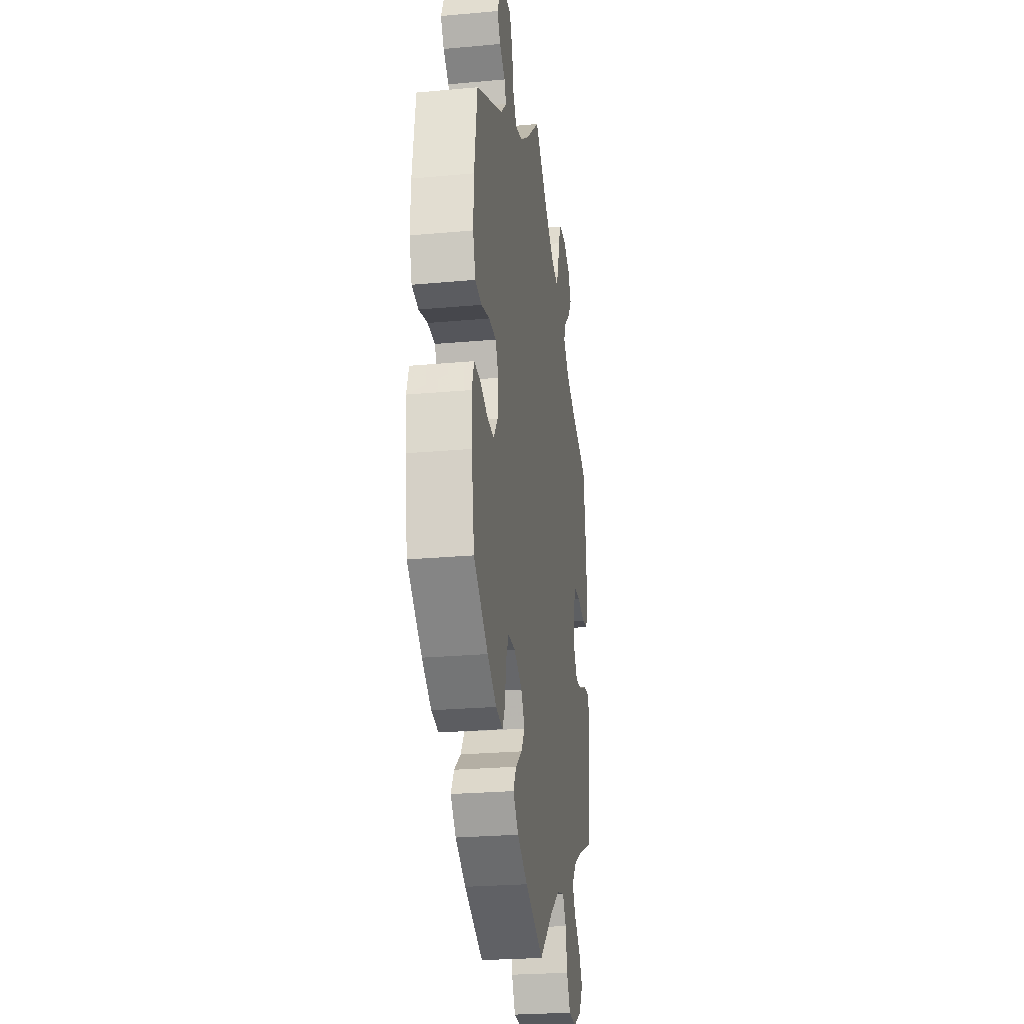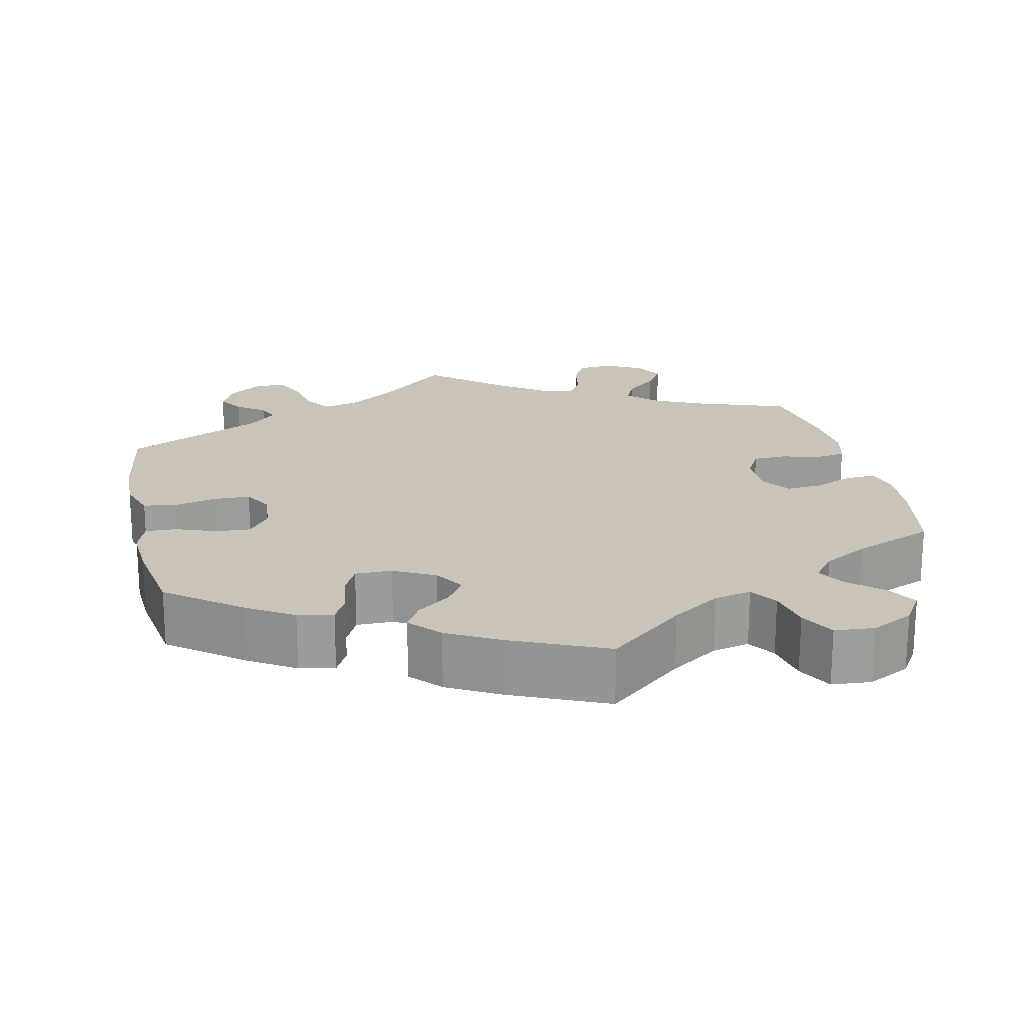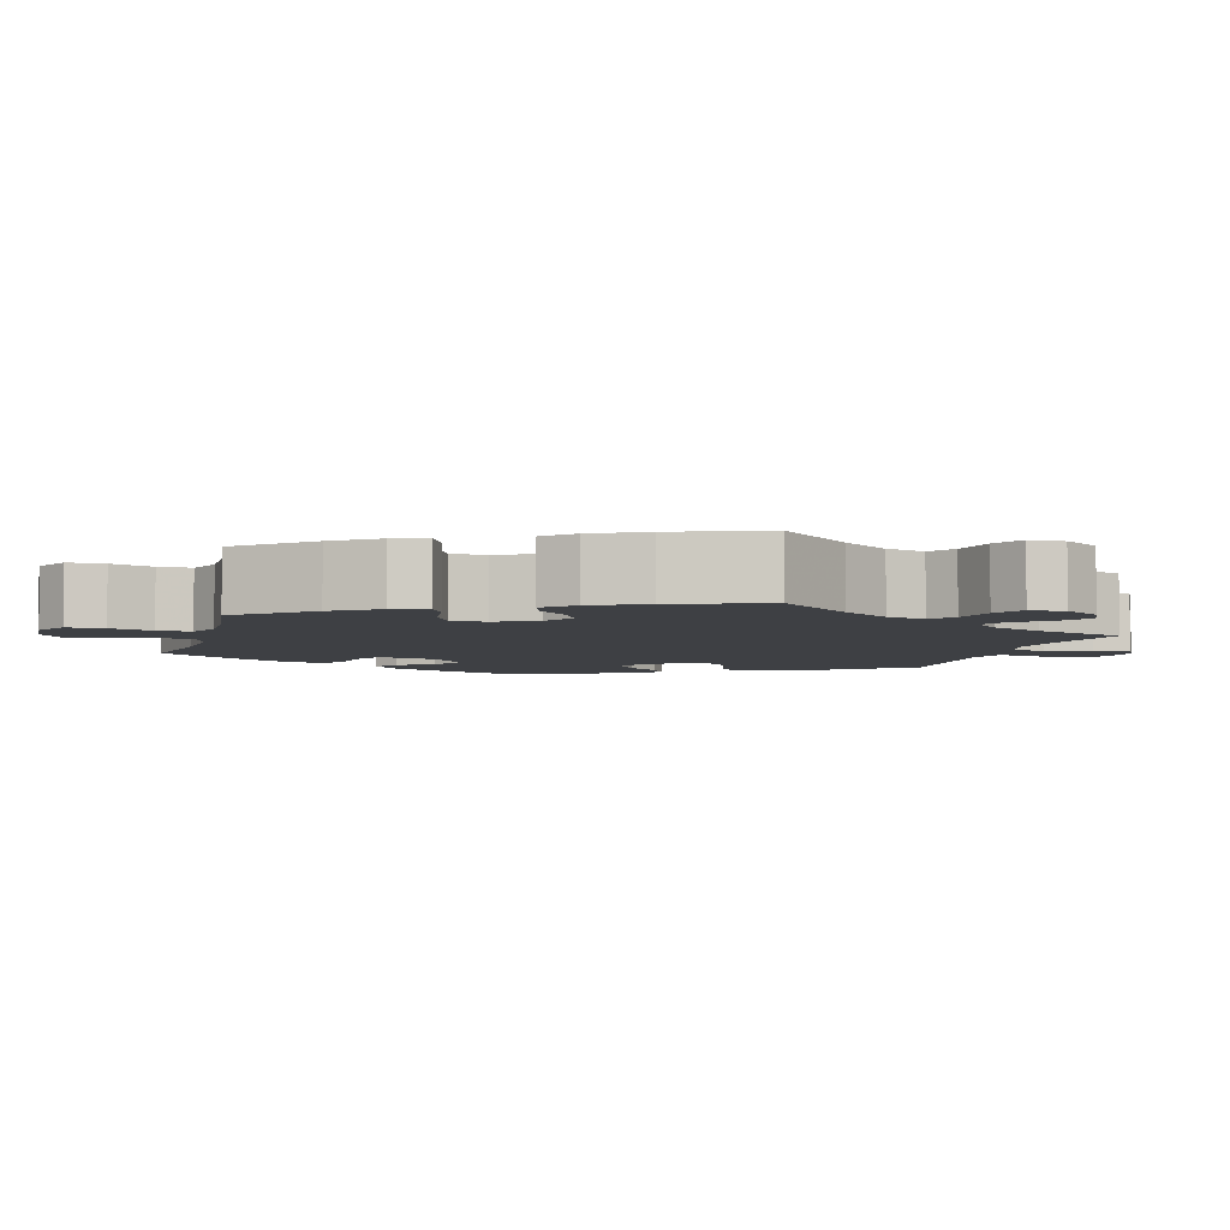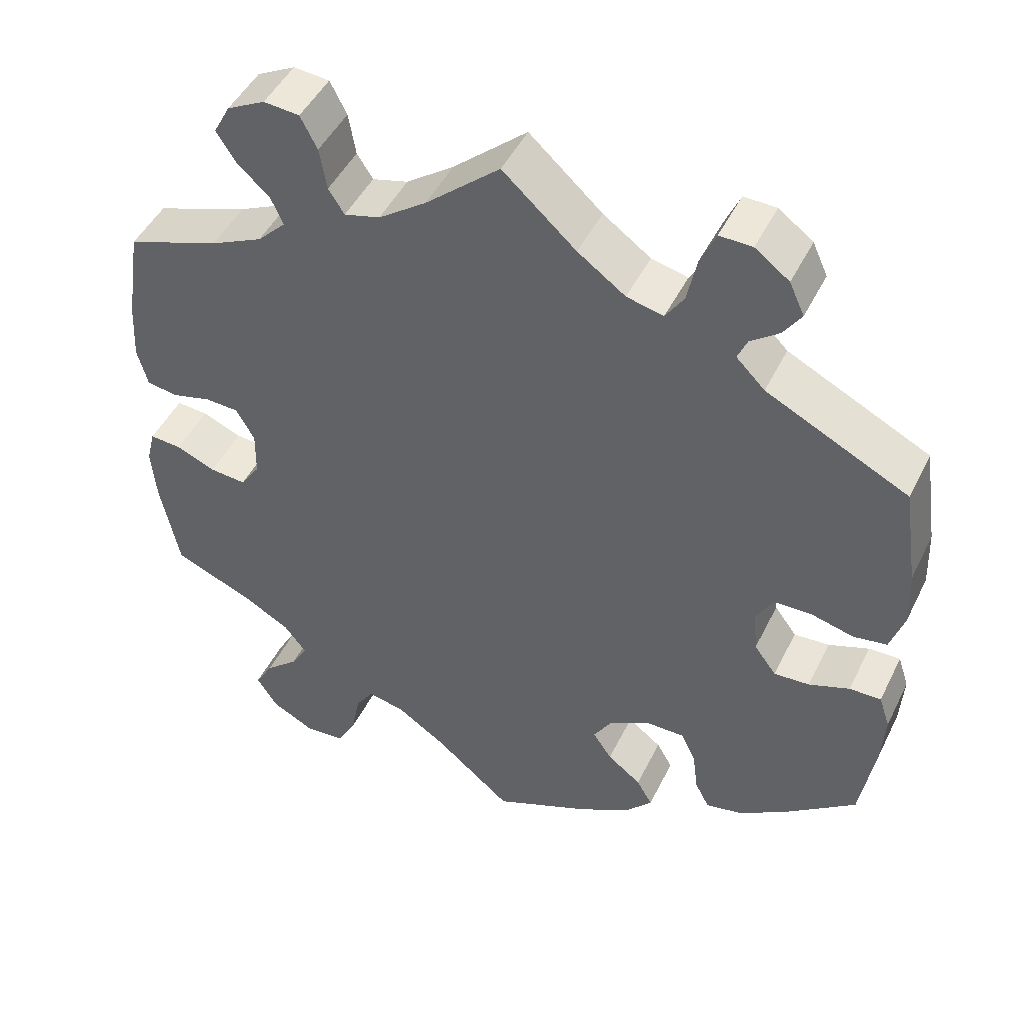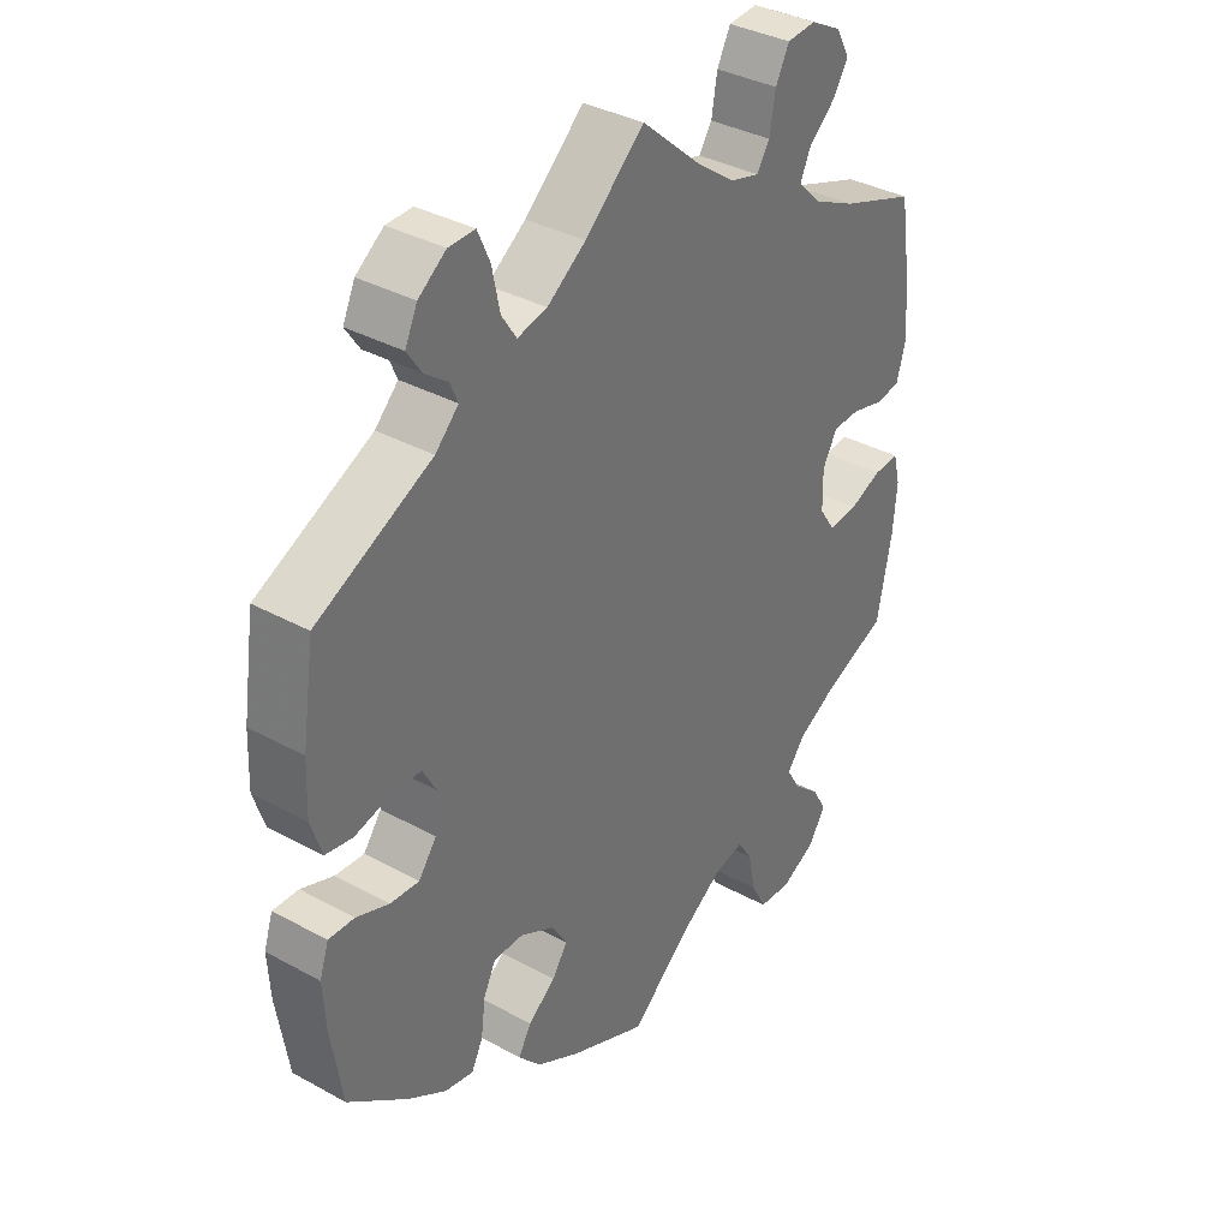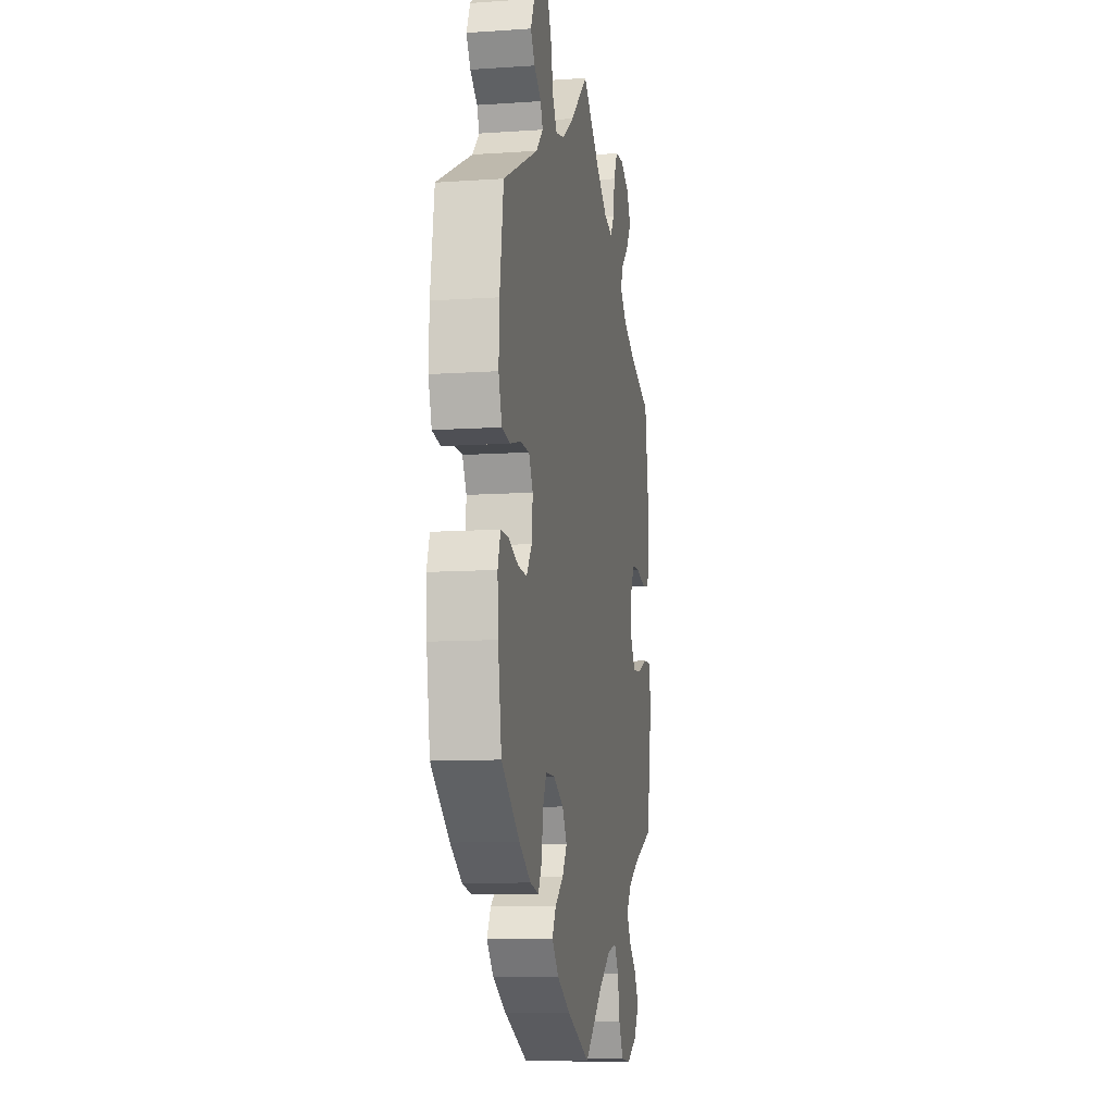
<metadata>
{"format":"obj","ext":"obj","renderer":"f3d","projection":"perspective","resolution":1024,"background":"white","views":[{"elev":-25.1,"azim":98.4,"up":"+Z"},{"elev":19.9,"azim":167.6,"up":"+Y"},{"elev":-4.8,"azim":-75.9,"up":"+Y"},{"elev":47.3,"azim":25.4,"up":"+Z"},{"elev":35.9,"azim":125.8,"up":"+Z"},{"elev":-10.0,"azim":100.0,"up":"+Z"}]}
</metadata>
<code>
v -0.383 0.07 0.33
v -0.317 0.07 0.361
v -0.281 0.07 0.397
v -0.297 0.07 0.432
v -0.338 0.07 0.469
v -0.362 0.07 0.507
v -0.341 0.07 0.546
v -0.293 0.07 0.571
v -0.248 0.07 0.567
v -0.227 0.07 0.526
v -0.218 0.07 0.473
v -0.198 0.07 0.442
v -0.153 0.07 0.454
v -0.093 0.07 0.497
v 0 0.07 0.578
v 0.092 0.07 0.495
v 0.152 0.07 0.452
v 0.198 0.07 0.441
v 0.221 0.07 0.476
v 0.233 0.07 0.534
v 0.252 0.07 0.577
v 0.293 0.07 0.576
v 0.336 0.07 0.544
v 0.355 0.07 0.503
v 0.333 0.07 0.47
v 0.297 0.07 0.443
v 0.285 0.07 0.415
v 0.321 0.07 0.379
v 0.5 0.07 0.29
v 0.519 0.07 0.163
v 0.522 0.07 0.088
v 0.505 0.07 0.036
v 0.463 0.07 0.029
v 0.408 0.07 0.043
v 0.361 0.07 0.042
v 0.34 0.07 0.004
v 0.345 0.07 -0.051
v 0.373 0.07 -0.089
v 0.418 0.07 -0.086
v 0.469 0.07 -0.067
v 0.509 0.07 -0.066
v 0.523 0.07 -0.108
v 0.519 0.07 -0.175
v 0.501 0.07 -0.288
v 0.408 0.07 -0.36
v 0.349 0.07 -0.397
v 0.304 0.07 -0.406
v 0.286 0.07 -0.371
v 0.279 0.07 -0.317
v 0.26 0.07 -0.278
v 0.213 0.07 -0.278
v 0.16 0.07 -0.306
v 0.136 0.07 -0.345
v 0.16 0.07 -0.381
v 0.203 0.07 -0.414
v 0.223 0.07 -0.449
v 0.188 0.07 -0.488
v 0.121 0.07 -0.525
v 0 0.07 -0.578
v -0.097 0.07 -0.496
v -0.159 0.07 -0.454
v -0.207 0.07 -0.443
v -0.23 0.07 -0.478
v -0.241 0.07 -0.535
v -0.265 0.07 -0.58
v -0.316 0.07 -0.584
v -0.37 0.07 -0.556
v -0.397 0.07 -0.514
v -0.374 0.07 -0.474
v -0.332 0.07 -0.437
v -0.311 0.07 -0.401
v -0.339 0.07 -0.365
v -0.397 0.07 -0.332
v -0.5 0.07 -0.289
v -0.523 0.07 -0.172
v -0.529 0.07 -0.103
v -0.518 0.07 -0.059
v -0.478 0.07 -0.062
v -0.428 0.07 -0.083
v -0.382 0.07 -0.087
v -0.357 0.07 -0.05
v -0.356 0.07 0.008
v -0.379 0.07 0.049
v -0.421 0.07 0.051
v -0.471 0.07 0.038
v -0.51 0.07 0.044
v -0.523 0.07 0.093
v -0.519 0.07 0.167
v -0.5 0.07 0.289
v -0.383 0 0.33
v -0.317 0 0.361
v -0.281 0 0.397
v -0.297 0 0.432
v -0.338 0 0.469
v -0.362 0 0.507
v -0.341 0 0.546
v -0.293 0 0.571
v -0.248 0 0.567
v -0.227 0 0.526
v -0.218 0 0.473
v -0.198 0 0.442
v -0.153 0 0.454
v -0.093 0 0.497
v 0 0 0.578
v 0.092 0 0.495
v 0.152 0 0.452
v 0.198 0 0.441
v 0.221 0 0.476
v 0.233 0 0.534
v 0.252 0 0.577
v 0.293 0 0.576
v 0.336 0 0.544
v 0.355 0 0.503
v 0.333 0 0.47
v 0.297 0 0.443
v 0.285 0 0.415
v 0.321 0 0.379
v 0.5 0 0.29
v 0.519 0 0.163
v 0.522 0 0.088
v 0.505 0 0.036
v 0.463 0 0.029
v 0.408 0 0.043
v 0.361 0 0.042
v 0.34 0 0.004
v 0.345 0 -0.051
v 0.373 0 -0.089
v 0.418 0 -0.086
v 0.469 0 -0.067
v 0.509 0 -0.066
v 0.523 0 -0.108
v 0.519 0 -0.175
v 0.501 0 -0.288
v 0.408 0 -0.36
v 0.349 0 -0.397
v 0.304 0 -0.406
v 0.286 0 -0.371
v 0.279 0 -0.317
v 0.26 0 -0.278
v 0.213 0 -0.278
v 0.16 0 -0.306
v 0.136 0 -0.345
v 0.16 0 -0.381
v 0.203 0 -0.414
v 0.223 0 -0.449
v 0.188 0 -0.488
v 0.121 0 -0.525
v 0 0 -0.578
v -0.097 0 -0.496
v -0.159 0 -0.454
v -0.207 0 -0.443
v -0.23 0 -0.478
v -0.241 0 -0.535
v -0.265 0 -0.58
v -0.316 0 -0.584
v -0.37 0 -0.556
v -0.397 0 -0.514
v -0.374 0 -0.474
v -0.332 0 -0.437
v -0.311 0 -0.401
v -0.339 0 -0.365
v -0.397 0 -0.332
v -0.5 0 -0.289
v -0.523 0 -0.172
v -0.529 0 -0.103
v -0.518 0 -0.059
v -0.478 0 -0.062
v -0.428 0 -0.083
v -0.382 0 -0.087
v -0.357 0 -0.05
v -0.356 0 0.008
v -0.379 0 0.049
v -0.421 0 0.051
v -0.471 0 0.038
v -0.51 0 0.044
v -0.523 0 0.093
v -0.519 0 0.167
v -0.5 0 0.289
f 88 89 1
f 87 88 1 2
f 84 85 86 87
f 83 84 87 2
f 82 83 2 3
f 81 82 3
f 76 77 78 79
f 76 79 80
f 73 74 75 76
f 72 73 76 80
f 71 72 80 81
f 67 68 69 70
f 67 70 71
f 66 67 71
f 63 64 65 66
f 62 63 66 71
f 61 62 71 81
f 57 58 59 60
f 54 55 56 57
f 53 54 57 60
f 52 53 60 61
f 46 47 48 49
f 46 49 50
f 45 46 50
f 44 45 50
f 43 44 50
f 42 43 50 51
f 39 40 41 42
f 38 39 42 51
f 31 32 33 34
f 31 34 35
f 28 29 30 31
f 27 28 31 35
f 23 24 25 26
f 23 26 27
f 22 23 27
f 19 20 21 22
f 18 19 22 27
f 17 18 27 35
f 14 15 16
f 13 14 16 17
f 12 13 17 35
f 8 9 10 11
f 8 11 12
f 7 8 12
f 4 5 6 7
f 3 4 7 12
f 37 38 51 52
f 36 37 52 61
f 35 36 61 81
f 3 12 35 81
f 90 178 177
f 91 90 177 176
f 176 175 174 173
f 91 176 173 172
f 92 91 172 171
f 92 171 170
f 168 167 166 165
f 169 168 165
f 165 164 163 162
f 169 165 162 161
f 170 169 161 160
f 159 158 157 156
f 160 159 156
f 160 156 155
f 155 154 153 152
f 160 155 152 151
f 170 160 151 150
f 149 148 147 146
f 146 145 144 143
f 149 146 143 142
f 150 149 142 141
f 138 137 136 135
f 139 138 135
f 139 135 134
f 139 134 133
f 139 133 132
f 140 139 132 131
f 131 130 129 128
f 140 131 128 127
f 123 122 121 120
f 124 123 120
f 120 119 118 117
f 124 120 117 116
f 115 114 113 112
f 116 115 112
f 116 112 111
f 111 110 109 108
f 116 111 108 107
f 124 116 107 106
f 105 104 103
f 106 105 103 102
f 124 106 102 101
f 100 99 98 97
f 101 100 97
f 101 97 96
f 96 95 94 93
f 101 96 93 92
f 141 140 127 126
f 150 141 126 125
f 170 150 125 124
f 170 124 101 92
f 1 90 91 2
f 2 91 92 3
f 3 92 93 4
f 4 93 94 5
f 5 94 95 6
f 6 95 96 7
f 7 96 97 8
f 8 97 98 9
f 9 98 99 10
f 10 99 100 11
f 11 100 101 12
f 12 101 102 13
f 13 102 103 14
f 14 103 104 15
f 15 104 105 16
f 16 105 106 17
f 17 106 107 18
f 18 107 108 19
f 19 108 109 20
f 20 109 110 21
f 21 110 111 22
f 22 111 112 23
f 23 112 113 24
f 24 113 114 25
f 25 114 115 26
f 26 115 116 27
f 27 116 117 28
f 28 117 118 29
f 29 118 119 30
f 30 119 120 31
f 31 120 121 32
f 32 121 122 33
f 33 122 123 34
f 34 123 124 35
f 35 124 125 36
f 36 125 126 37
f 37 126 127 38
f 38 127 128 39
f 39 128 129 40
f 40 129 130 41
f 41 130 131 42
f 42 131 132 43
f 43 132 133 44
f 44 133 134 45
f 45 134 135 46
f 46 135 136 47
f 47 136 137 48
f 48 137 138 49
f 49 138 139 50
f 50 139 140 51
f 51 140 141 52
f 52 141 142 53
f 53 142 143 54
f 54 143 144 55
f 55 144 145 56
f 56 145 146 57
f 57 146 147 58
f 58 147 148 59
f 59 148 149 60
f 60 149 150 61
f 61 150 151 62
f 62 151 152 63
f 63 152 153 64
f 64 153 154 65
f 65 154 155 66
f 66 155 156 67
f 67 156 157 68
f 68 157 158 69
f 69 158 159 70
f 70 159 160 71
f 71 160 161 72
f 72 161 162 73
f 73 162 163 74
f 74 163 164 75
f 75 164 165 76
f 76 165 166 77
f 77 166 167 78
f 78 167 168 79
f 79 168 169 80
f 80 169 170 81
f 81 170 171 82
f 82 171 172 83
f 83 172 173 84
f 84 173 174 85
f 85 174 175 86
f 86 175 176 87
f 87 176 177 88
f 88 177 178 89
f 89 178 90 1

</code>
